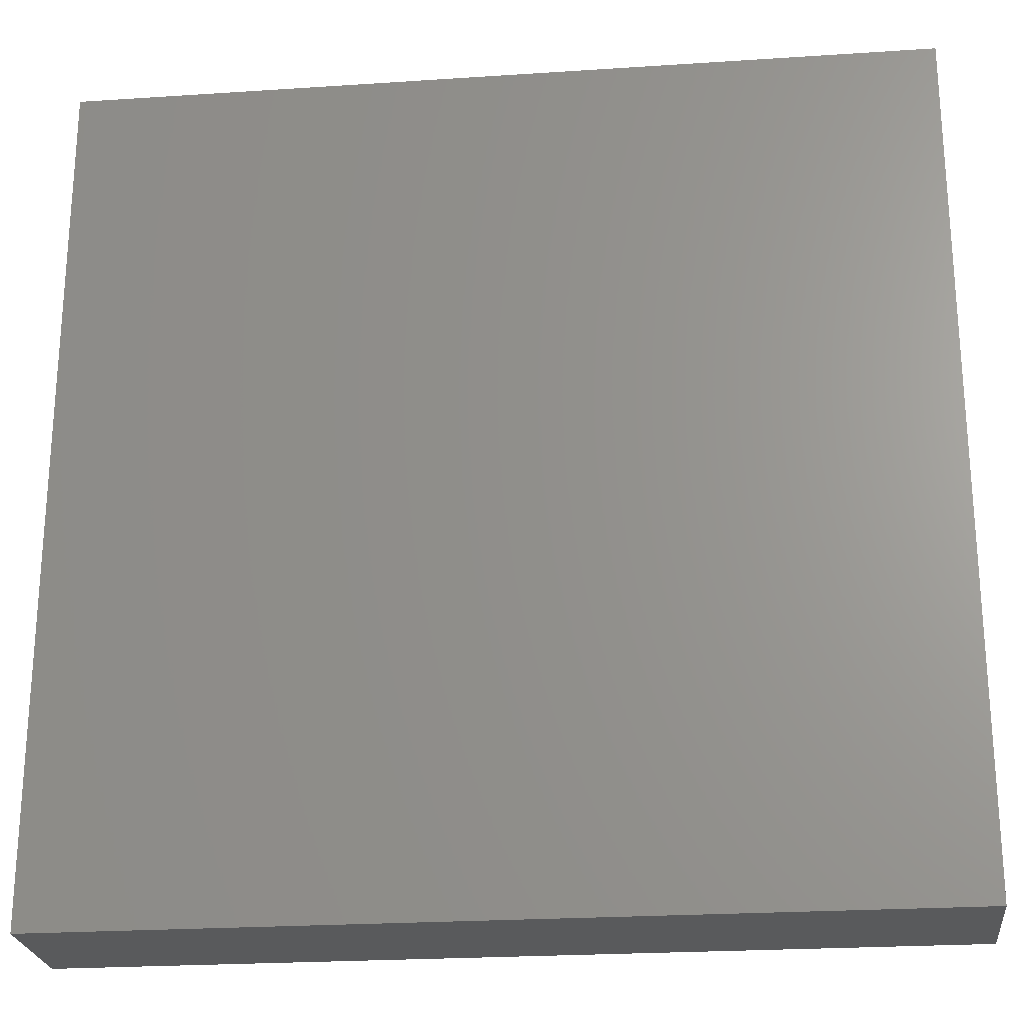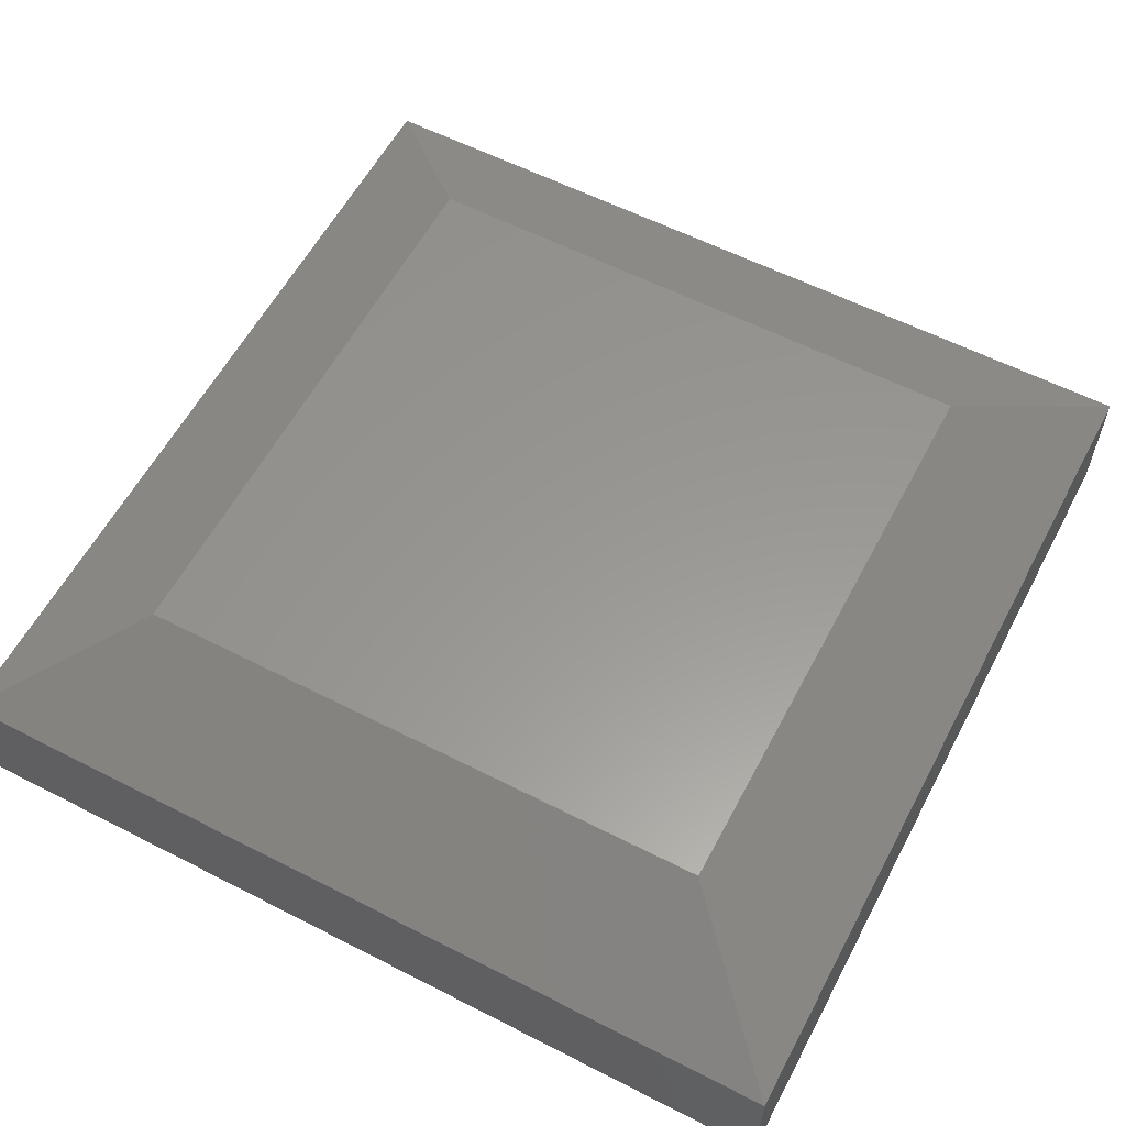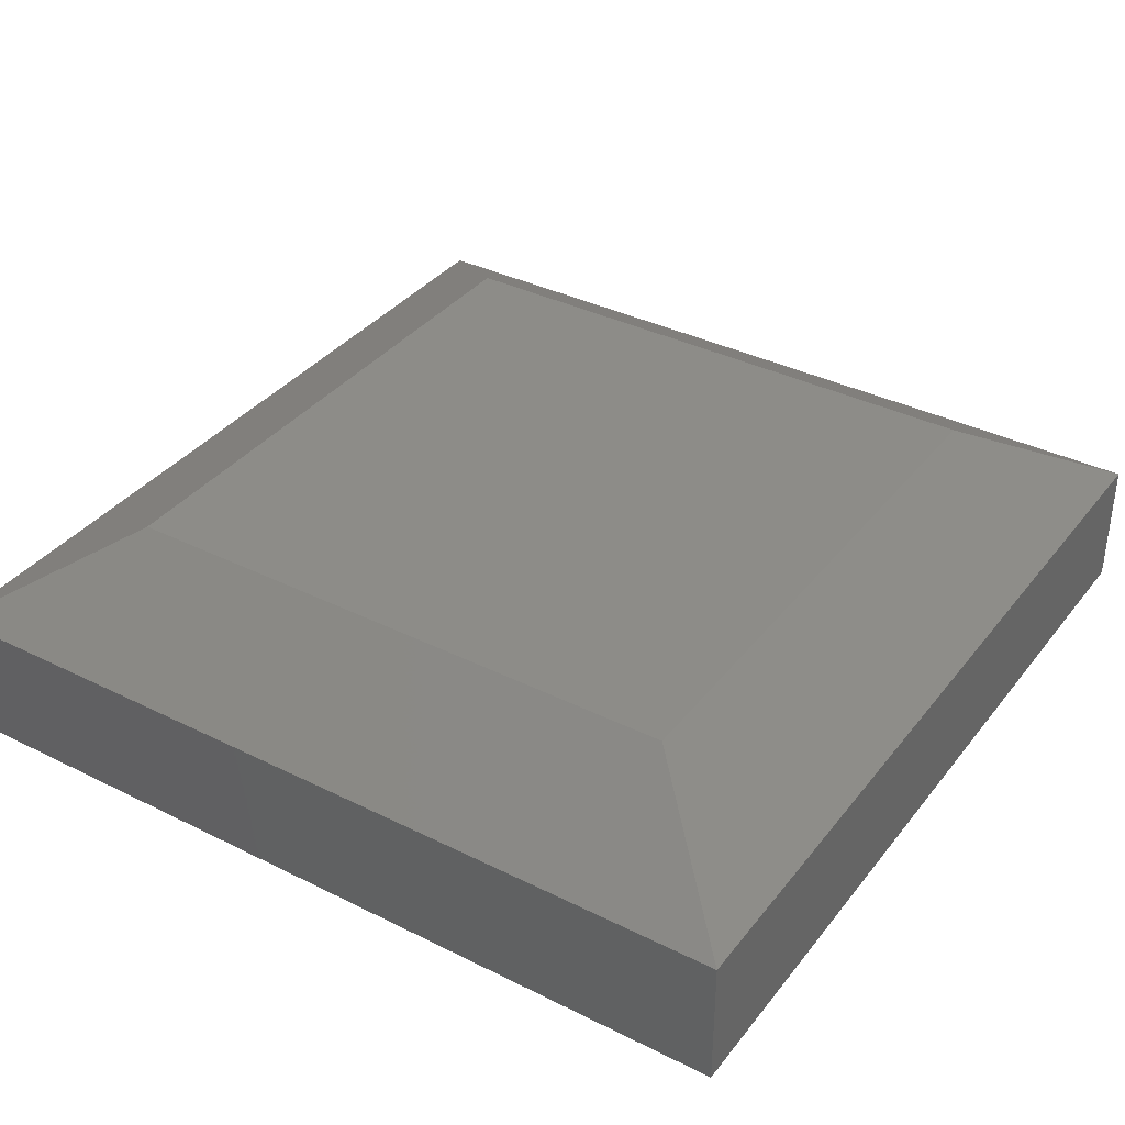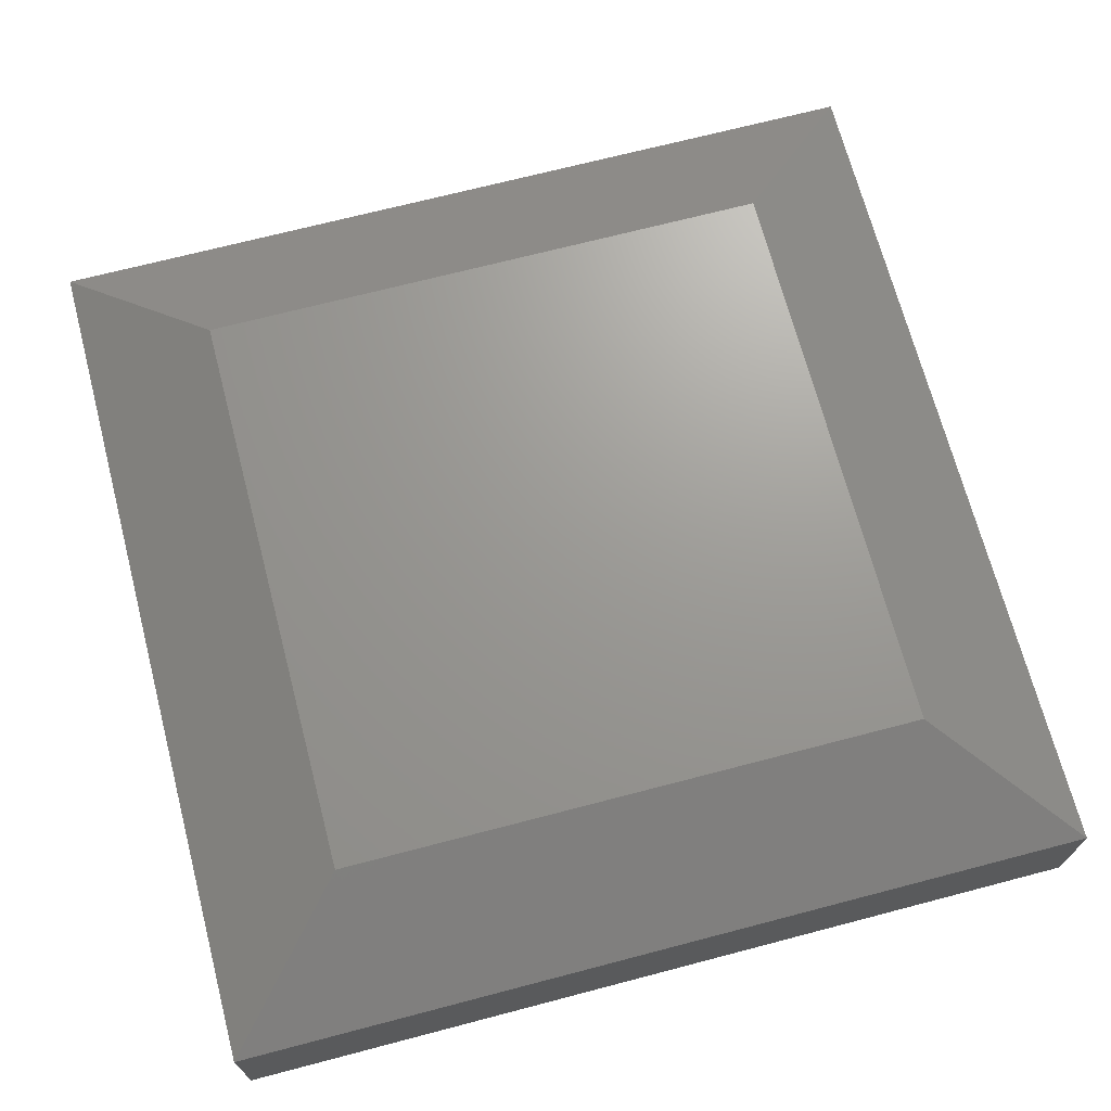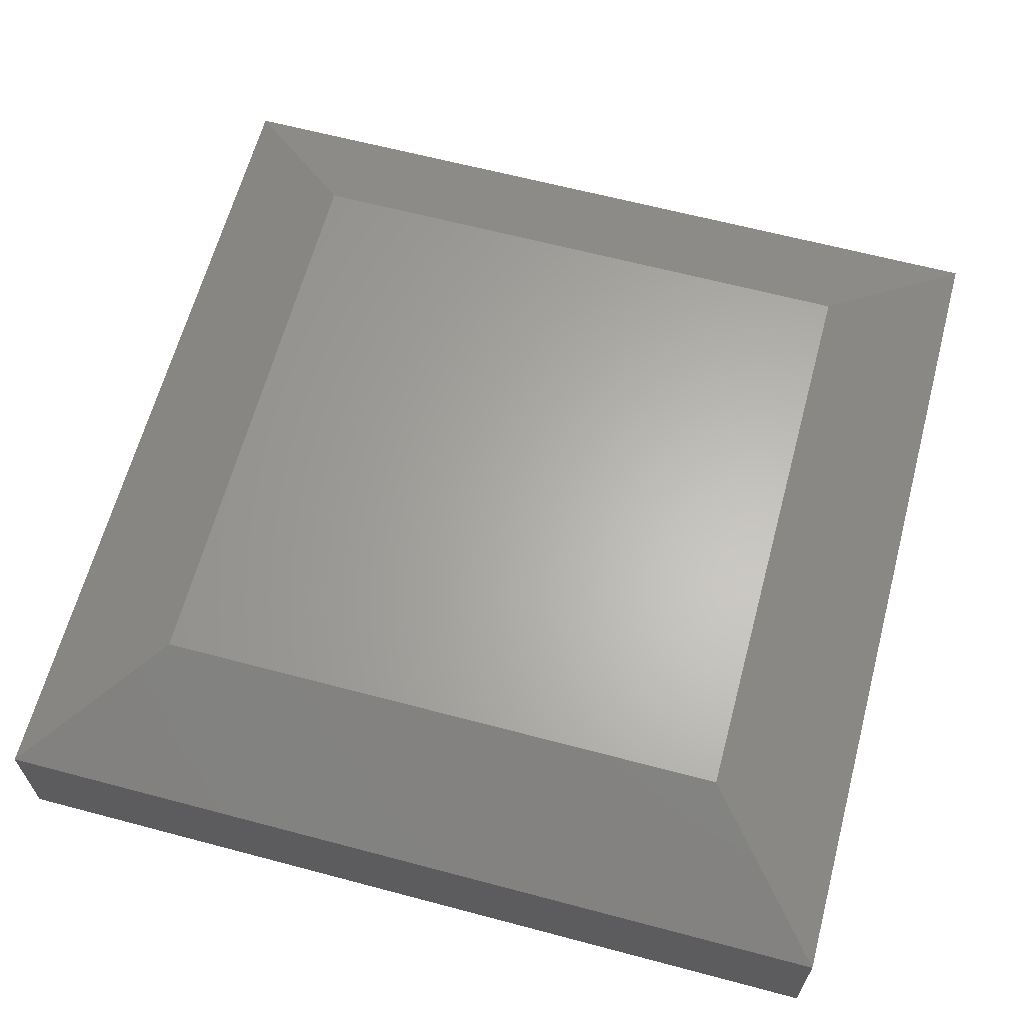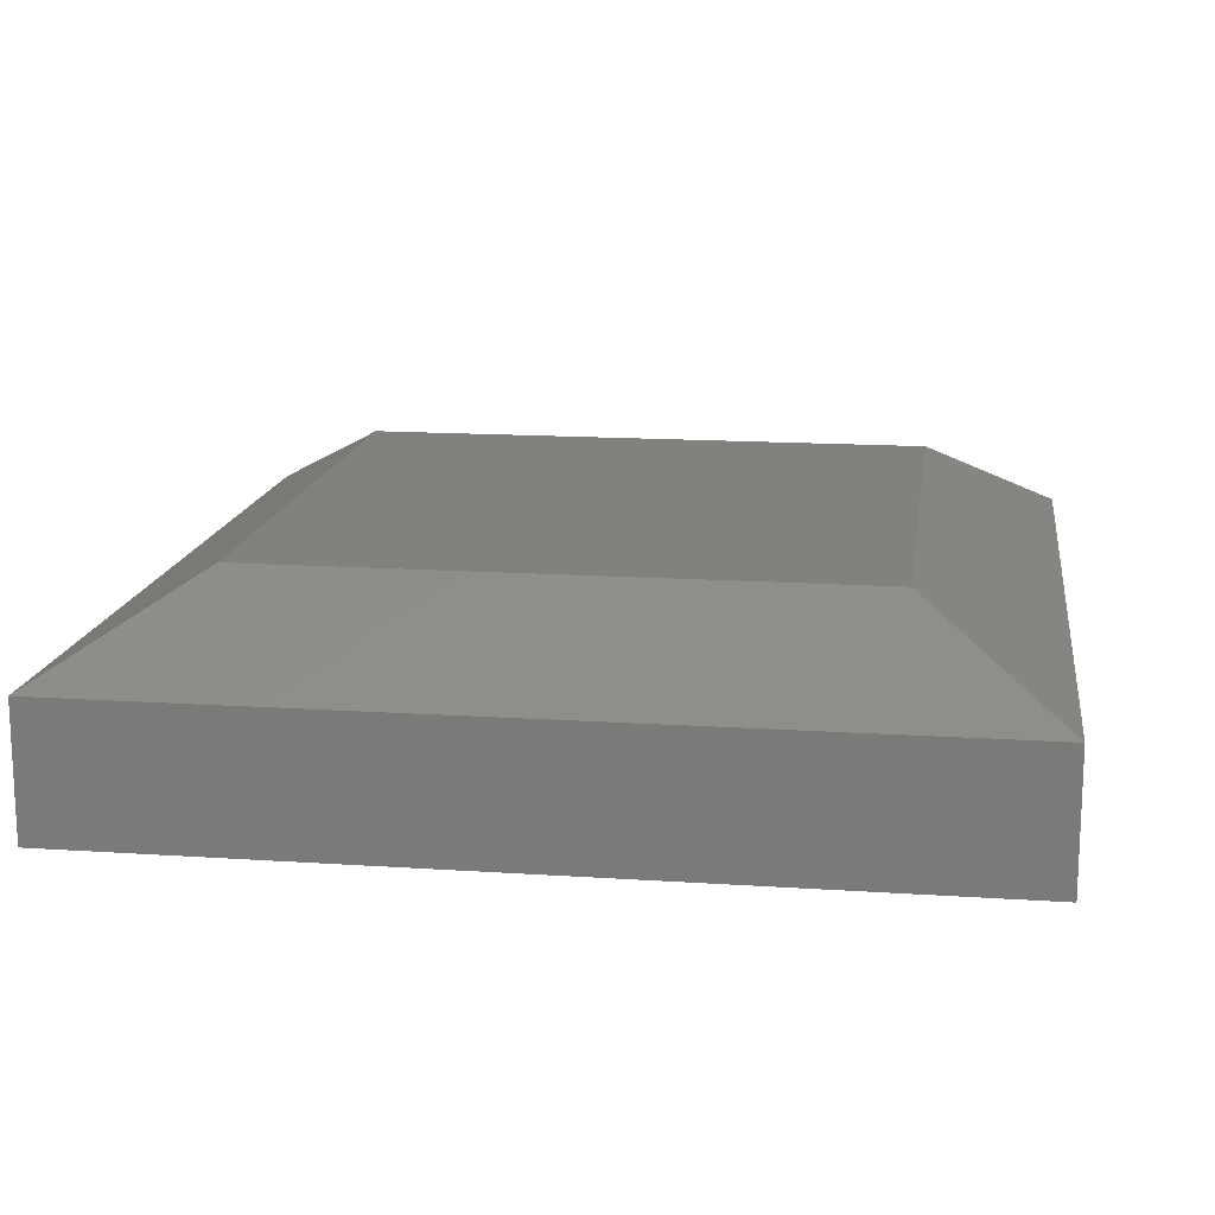
<metadata>
{"format":"stl","ext":"stl","renderer":"f3d","projection":"perspective","resolution":1024,"background":"white","views":[{"elev":-23.9,"azim":-173.7,"up":"+Y"},{"elev":58.8,"azim":-62.2,"up":"+Z"},{"elev":36.4,"azim":123.0,"up":"+Z"},{"elev":69.6,"azim":165.3,"up":"+Z"},{"elev":63.7,"azim":105.0,"up":"+Z"},{"elev":15.1,"azim":-81.9,"up":"+Z"}]}
</metadata>
<code>
# stl→obj: 12 verts, 20 faces
v -0.5938 -0.25 0.2422
v 0.07031 -0.25 0.2422
v -0.5938 0.4141 0.2422
v 0.07031 0.4141 0.2422
v -0.75 0.5703 0.1484
v -0.75 0.5703 0
v -0.75 -0.4062 0.1484
v -0.75 -0.4062 0
v 0.2266 0.5703 0.1484
v 0.2266 0.5703 0
v 0.2266 -0.4062 0.1484
v 0.2266 -0.4062 0
f 1 2 3
f 3 2 4
f 5 6 7
f 7 6 8
f 9 10 5
f 5 10 6
f 11 12 9
f 9 12 10
f 7 8 11
f 11 8 12
f 9 5 4
f 4 5 3
f 11 9 2
f 2 9 4
f 7 11 1
f 1 11 2
f 5 7 3
f 3 7 1
f 8 6 12
f 12 6 10

</code>
